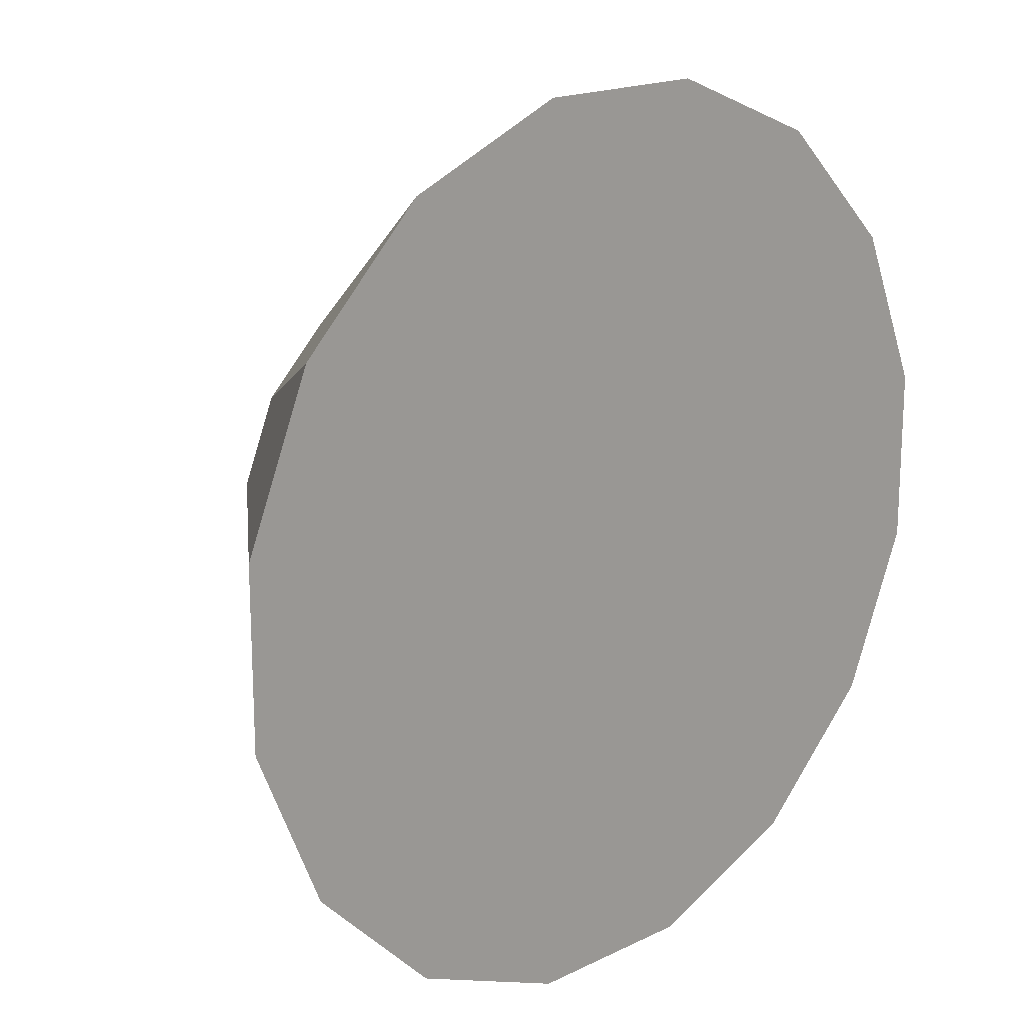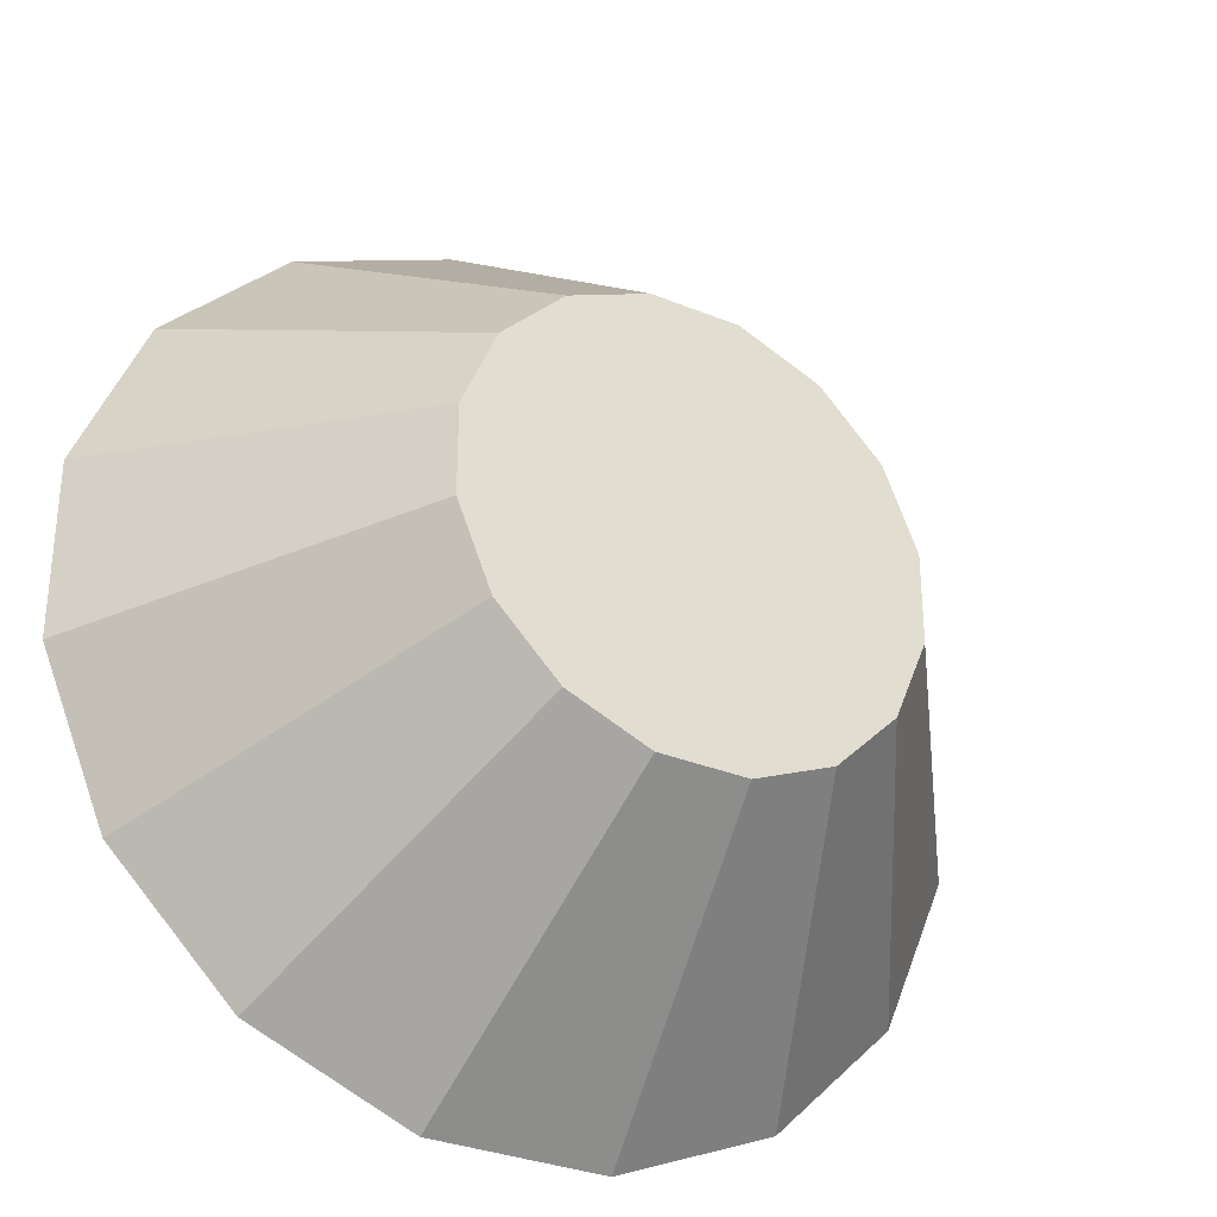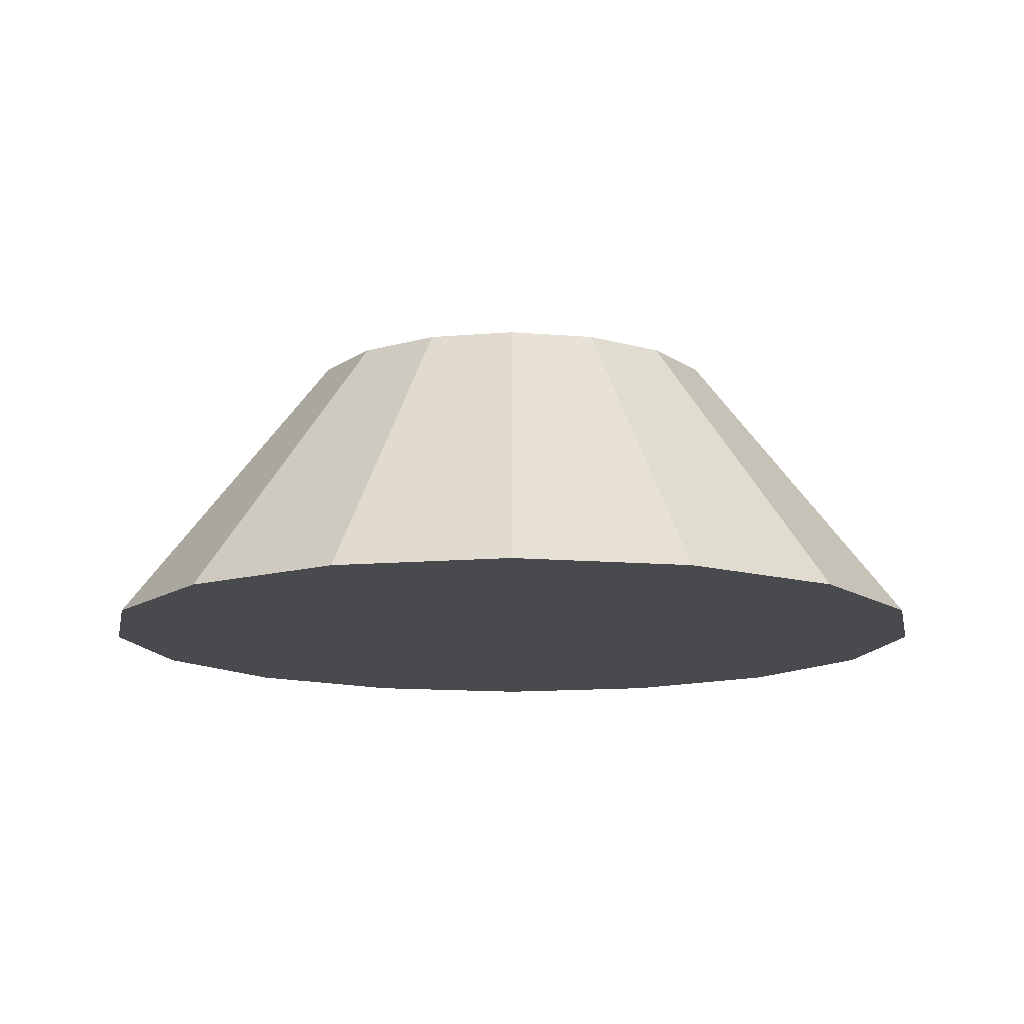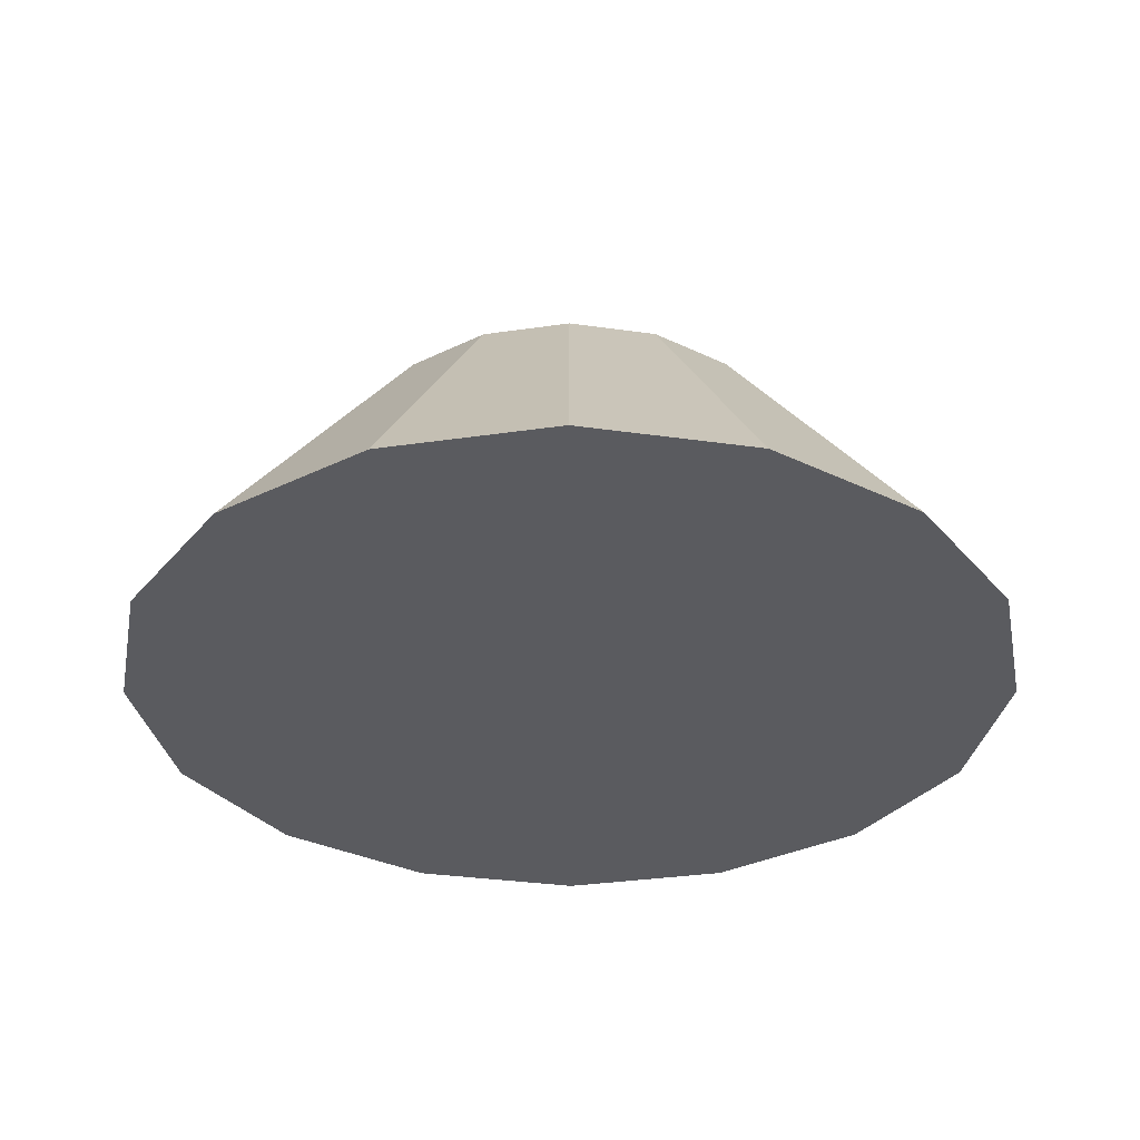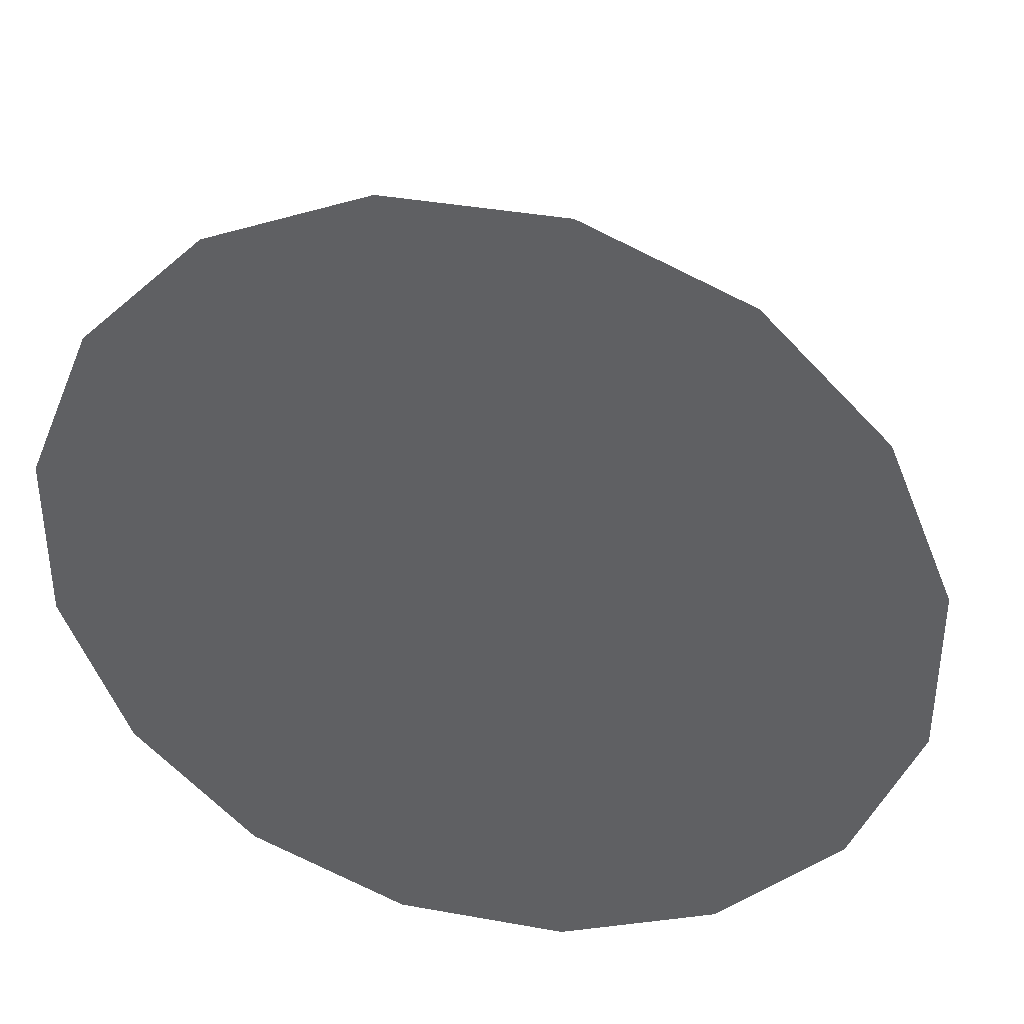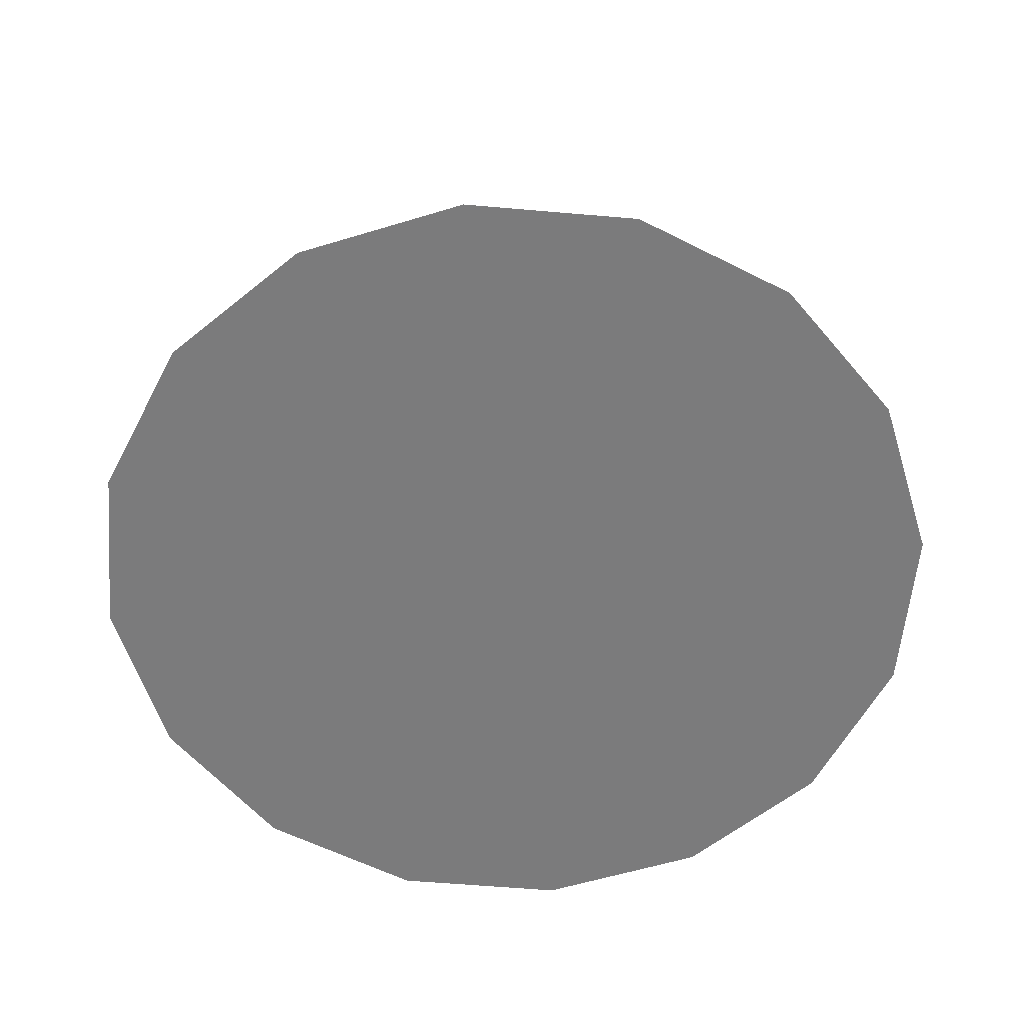
<metadata>
{"format":"obj","ext":"obj","renderer":"f3d","projection":"perspective","resolution":1024,"background":"white","views":[{"elev":18.1,"azim":-43.3,"up":"+Z"},{"elev":-31.7,"azim":149.9,"up":"+Z"},{"elev":-12.8,"azim":-78.7,"up":"+Y"},{"elev":-33.1,"azim":146.4,"up":"+Y"},{"elev":38.0,"azim":13.0,"up":"+Z"},{"elev":-58.5,"azim":-27.6,"up":"+Y"}]}
</metadata>
<code>
o Eridani_NodeSupport_1_Collider
v 0.4688 0.3113 -0.09324
v 0.4688 0.3113 0.09324
v 0.3974 0.3113 0.2655
v 0.2655 0.3113 0.3974
v 0.09324 0.3113 0.4688
v -0.09324 0.3113 0.4688
v -0.2655 0.3113 0.3974
v -0.3974 0.3113 0.2655
v -0.4688 0.3113 0.09324
v -0.4688 0.3113 -0.09324
v -0.3974 0.3113 -0.2655
v -0.2655 0.3113 -0.3974
v -0.09324 0.3113 -0.4688
v 0.09324 0.3113 -0.4688
v 0.2655 0.3113 -0.3974
v 0.3974 0.3113 -0.2655
v 0.9375 -0.3113 -0.1865
v 0.9375 -0.3113 0.1865
v 0.7948 -0.3113 0.5311
v 0.5311 -0.3113 0.7948
v 0.1865 -0.3113 0.9375
v -0.1865 -0.3113 0.9375
v -0.5311 -0.3113 0.7948
v -0.7948 -0.3113 0.5311
v -0.9375 -0.3113 0.1865
v -0.9375 -0.3113 -0.1865
v -0.7948 -0.3113 -0.5311
v -0.5311 -0.3113 -0.7948
v -0.1865 -0.3113 -0.9375
v 0.1865 -0.3113 -0.9375
v 0.5311 -0.3113 -0.7948
v 0.7948 -0.3113 -0.5311
g Eridani_NodeSupport_1_Collider_default
f 1 17 32 16
f 3 19 18 2
f 5 21 20 4
f 7 23 22 6
f 9 25 24 8
f 12 28 27 11
f 14 30 29 13
f 2 18 17 1
f 4 20 19 3
f 6 22 21 5
f 8 24 23 7
f 10 26 25 9
f 13 29 28 12
f 15 31 30 14
f 1 16 15 14 13 12 11 10 9 8 7 6 5 4 3 2
f 18 19 20 21 22 23 24 25 26 27 28 29 30 31 32 17
f 11 27 26 10
f 16 32 31 15

</code>
